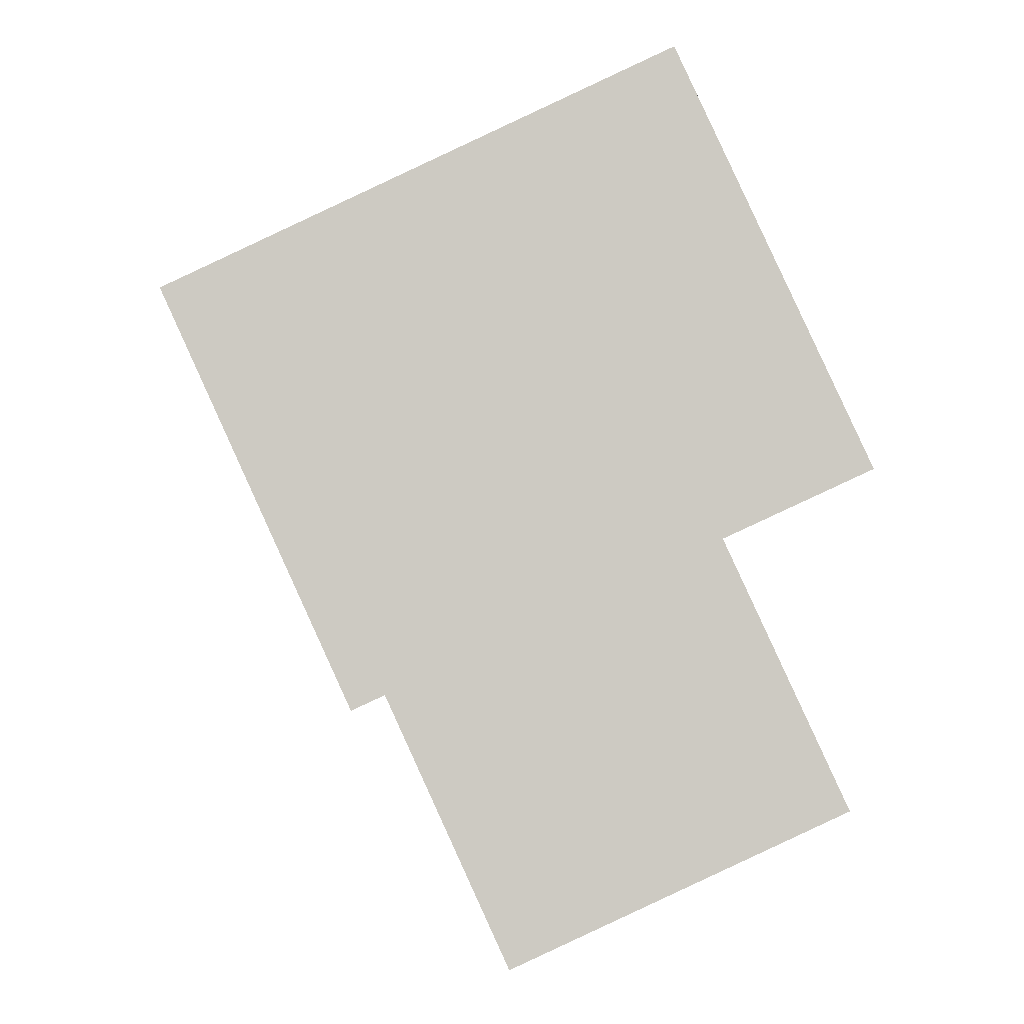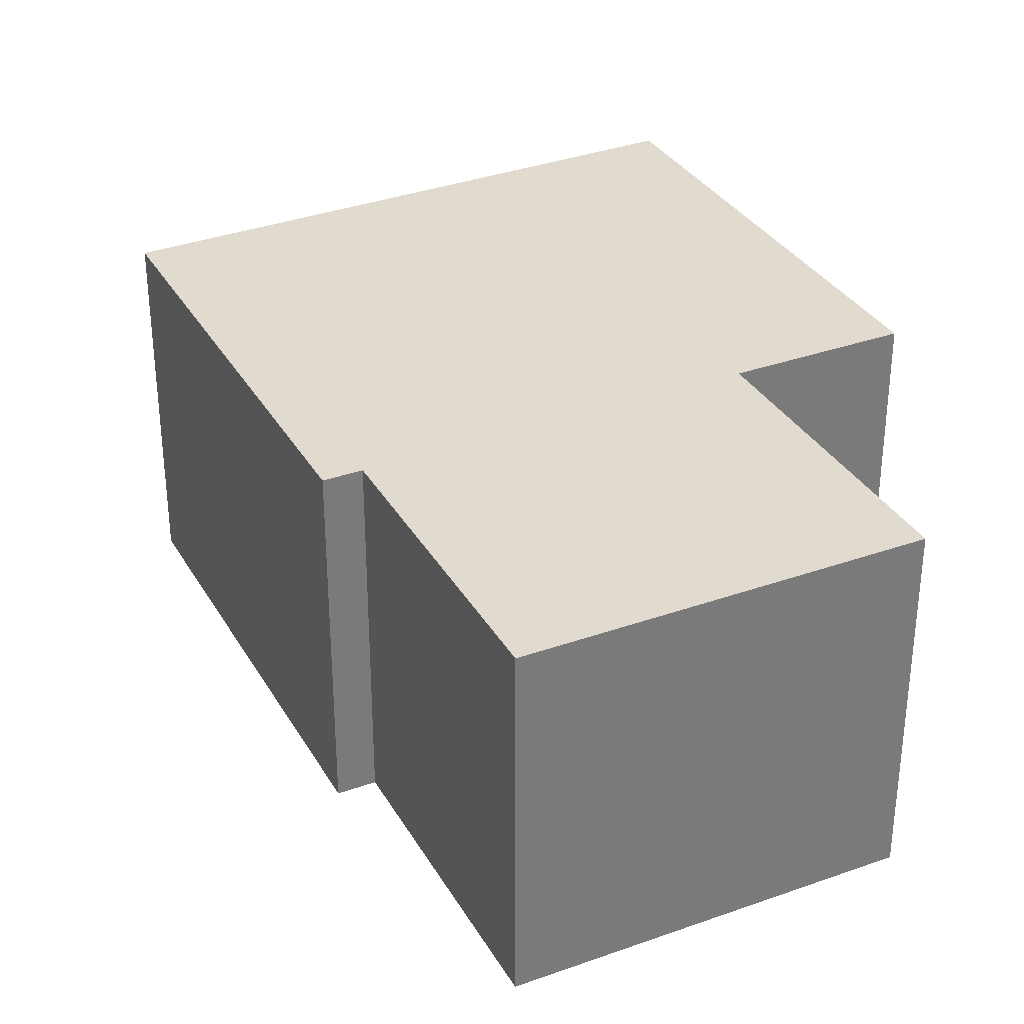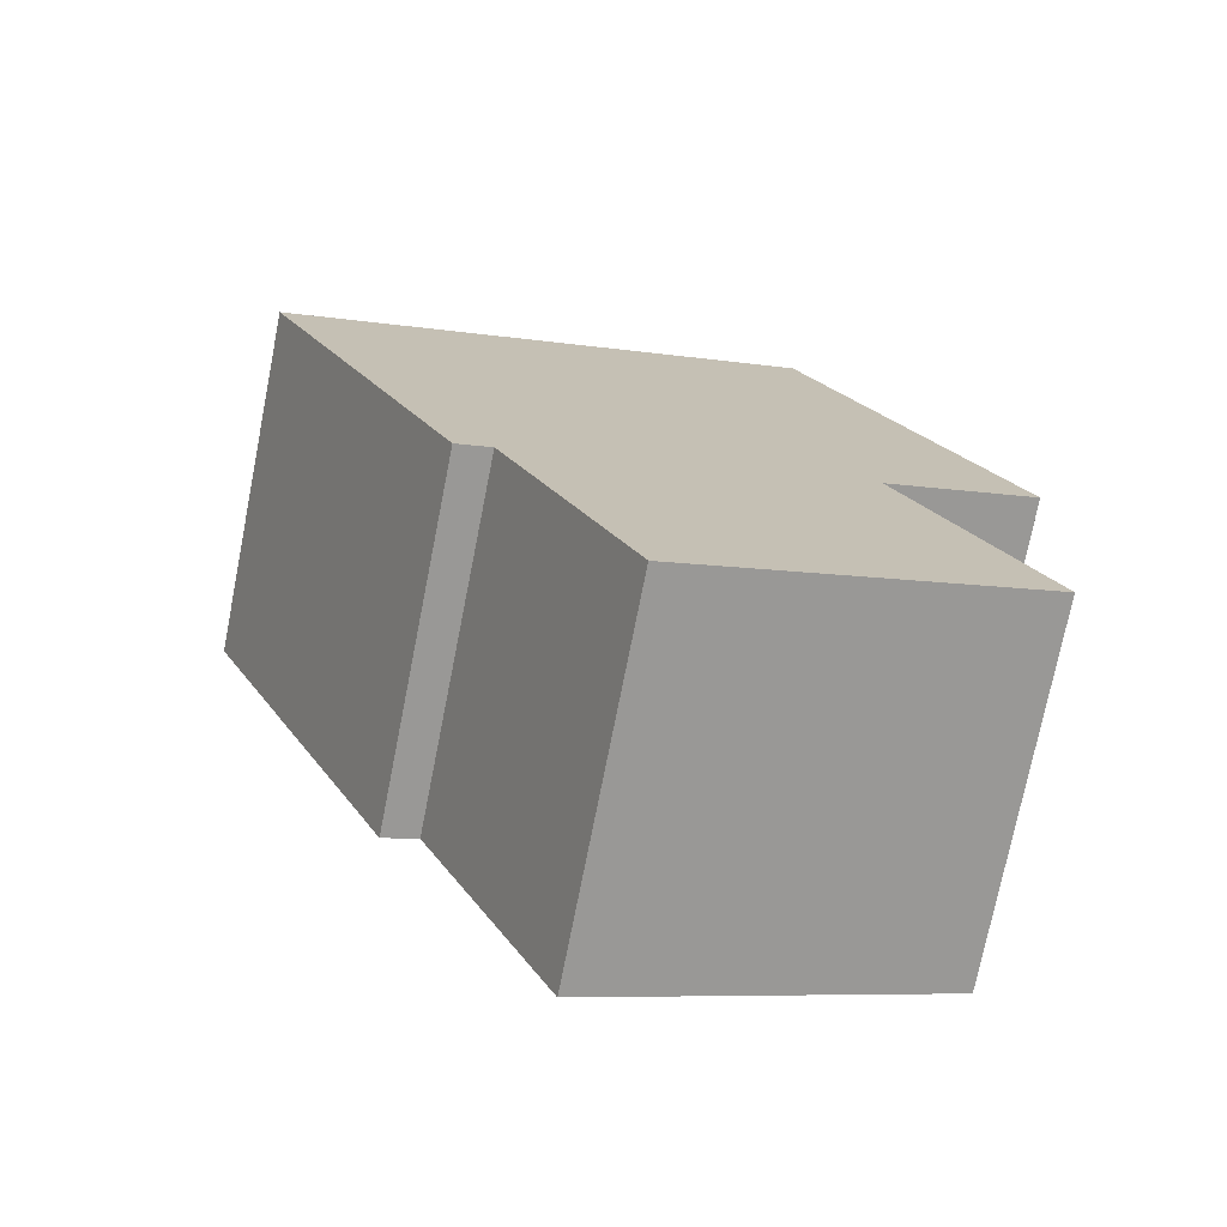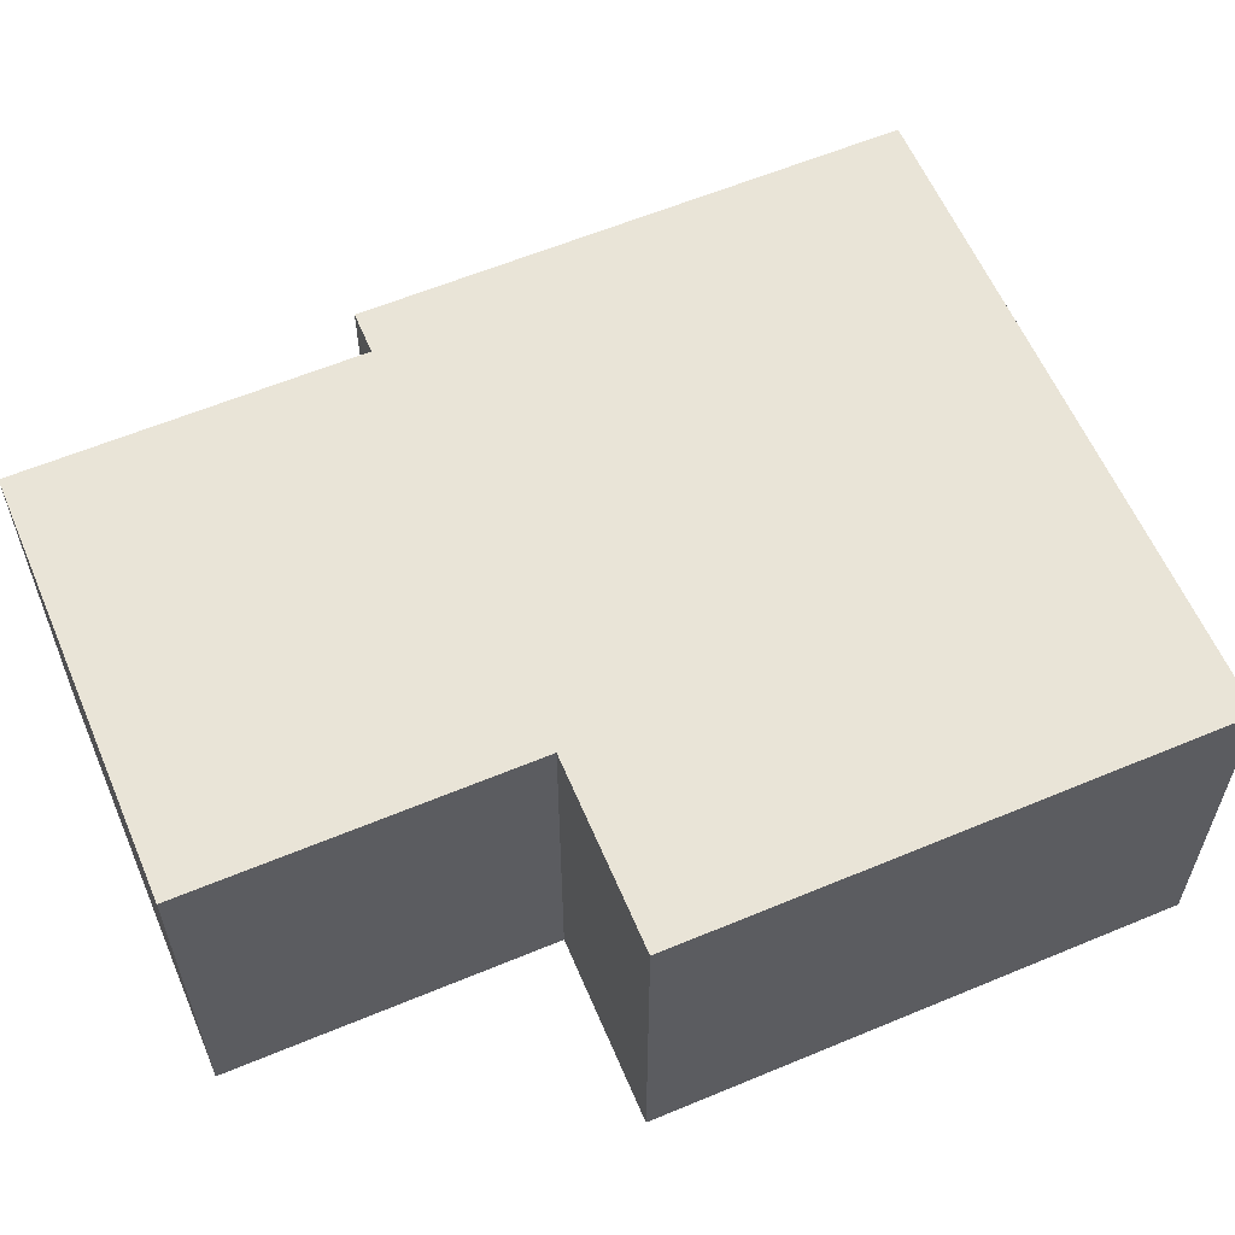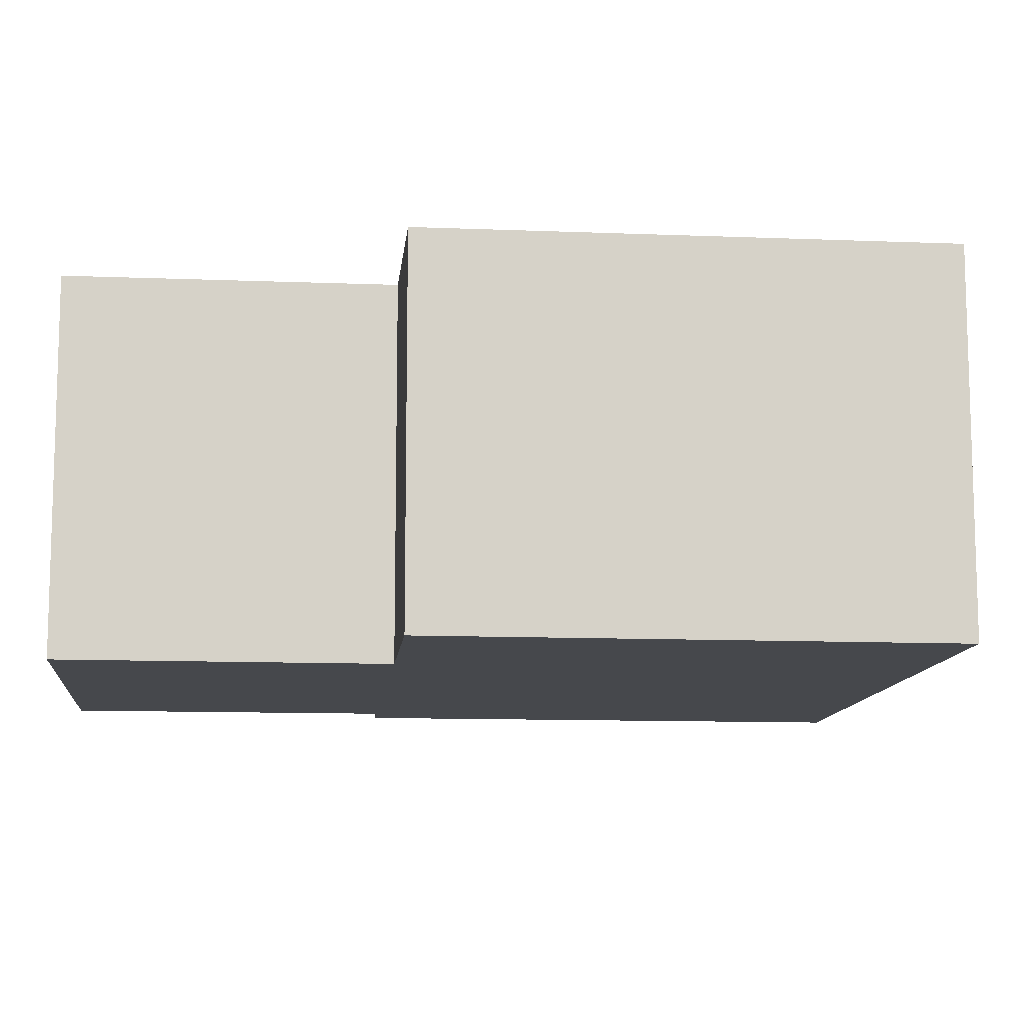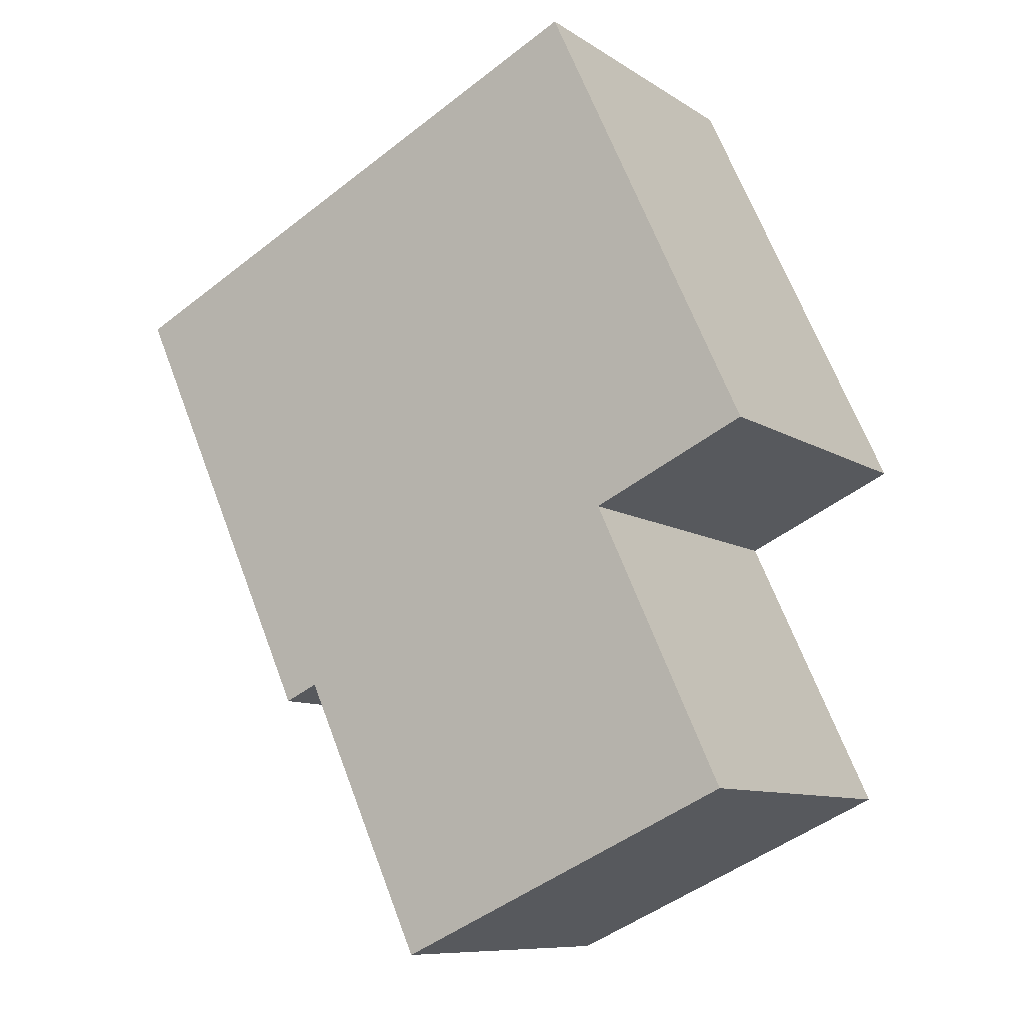
<metadata>
{"format":"obj","ext":"obj","renderer":"f3d","projection":"perspective","resolution":1024,"background":"white","views":[{"elev":-3.5,"azim":178.0,"up":"+Z"},{"elev":33.4,"azim":178.6,"up":"+Y"},{"elev":-74.2,"azim":168.8,"up":"+Z"},{"elev":61.2,"azim":-88.2,"up":"+Y"},{"elev":-11.4,"azim":-70.7,"up":"+Y"},{"elev":-9.5,"azim":-147.9,"up":"+Z"}]}
</metadata>
<code>
v  7.023 12.09 15.12
v  5.382 12.09 -2.486
v  0.0002574 12.09 -0.0003821
v  8.818 12.09 -15.63
v  12.91 12.09 -17.5
v  17.26 12.09 -7.971
v  25.22 12.09 6.329
v  18.44 12.09 -8.516
v  24.45 12.09 4.651
v  0.9681 12.09 -12.04
v  0 0 0
v  7.023 -9.26e-16 15.12
v  25.22 -3.876e-16 6.329
v  24.45 -2.848e-16 4.651
v  18.44 5.214e-16 -8.515
v  17.26 4.881e-16 -7.971
v  12.91 1.071e-15 -17.5
v  8.817 9.568e-16 -15.63
v  0.9678 7.374e-16 -12.04
v  5.382 1.522e-16 -2.485
g defaultobject
f 1 2 3
f 2 1 4
f 4 1 5
f 5 1 6
f 6 1 7
f 6 7 8
f 8 7 9
f 4 10 2
f 1 11 12
f 11 1 3
f 13 1 12
f 1 13 7
f 14 7 13
f 7 14 9
f 15 9 14
f 9 15 8
f 6 15 16
f 15 6 8
f 17 6 16
f 6 17 5
f 4 17 18
f 17 4 5
f 10 18 19
f 18 10 4
f 2 19 20
f 19 2 10
f 3 20 11
f 20 3 2
f 19 16 20
f 16 19 18
f 16 18 17
f 11 13 12
f 13 11 14
f 14 11 15
f 15 11 20
f 15 20 16

</code>
